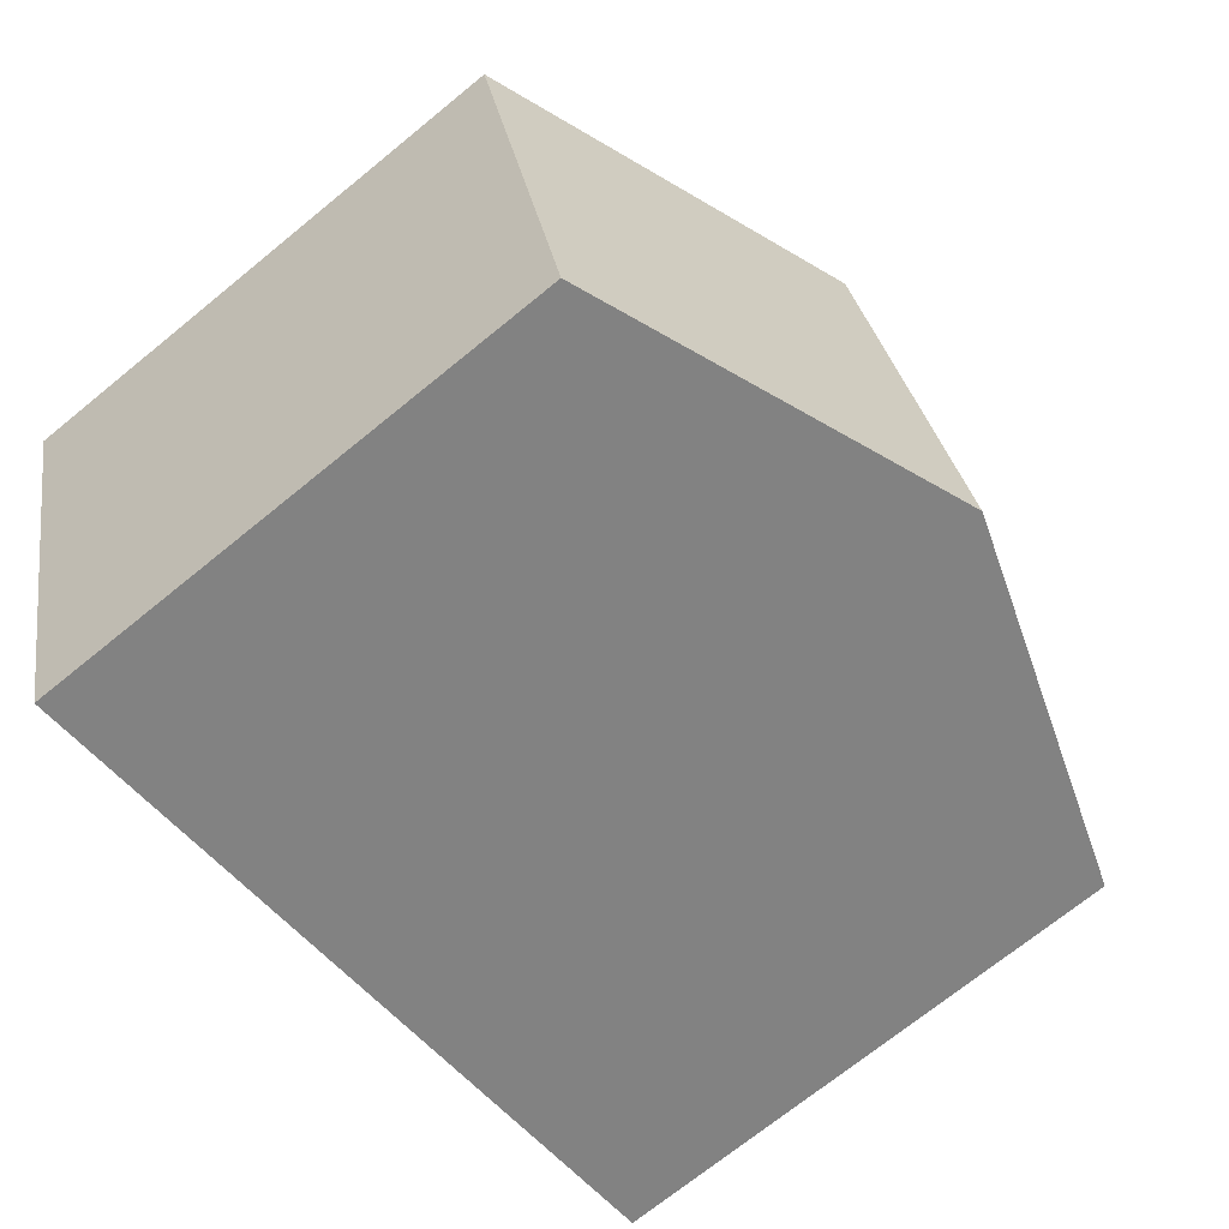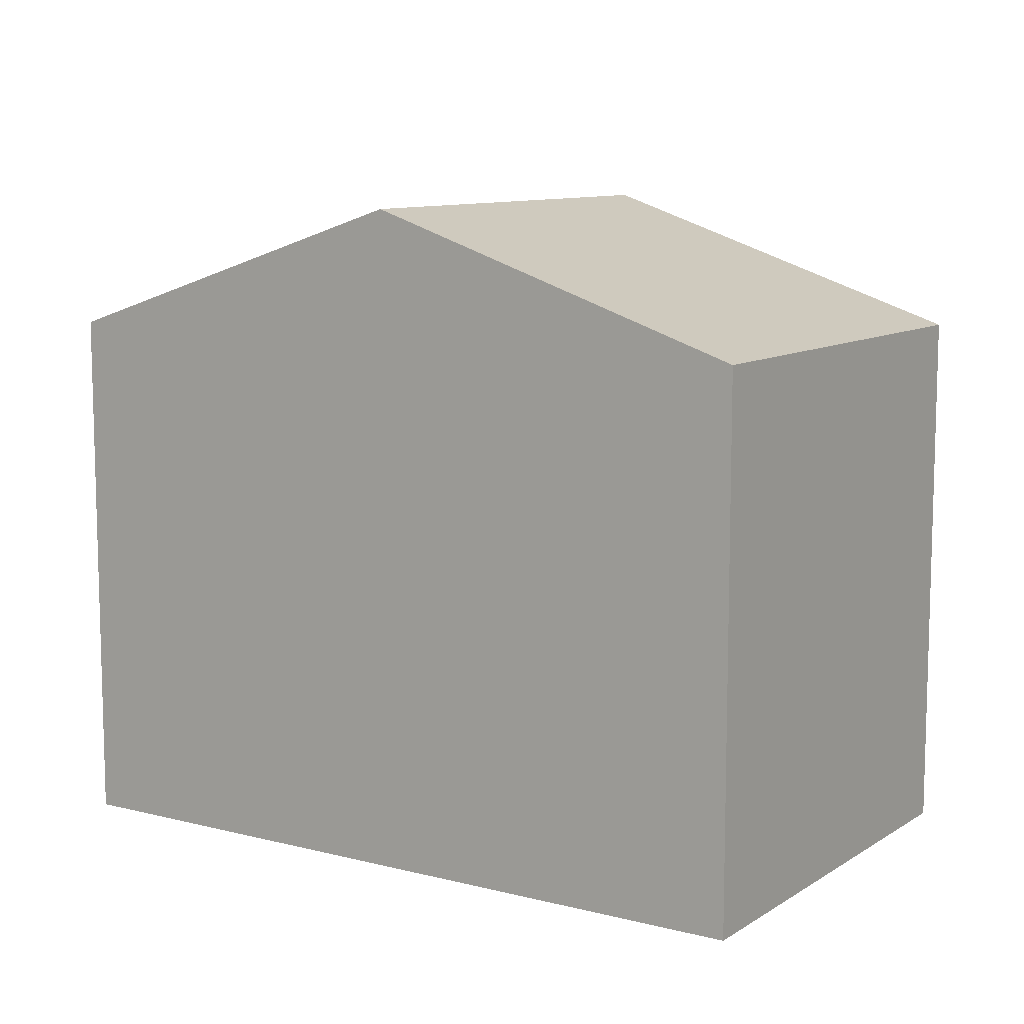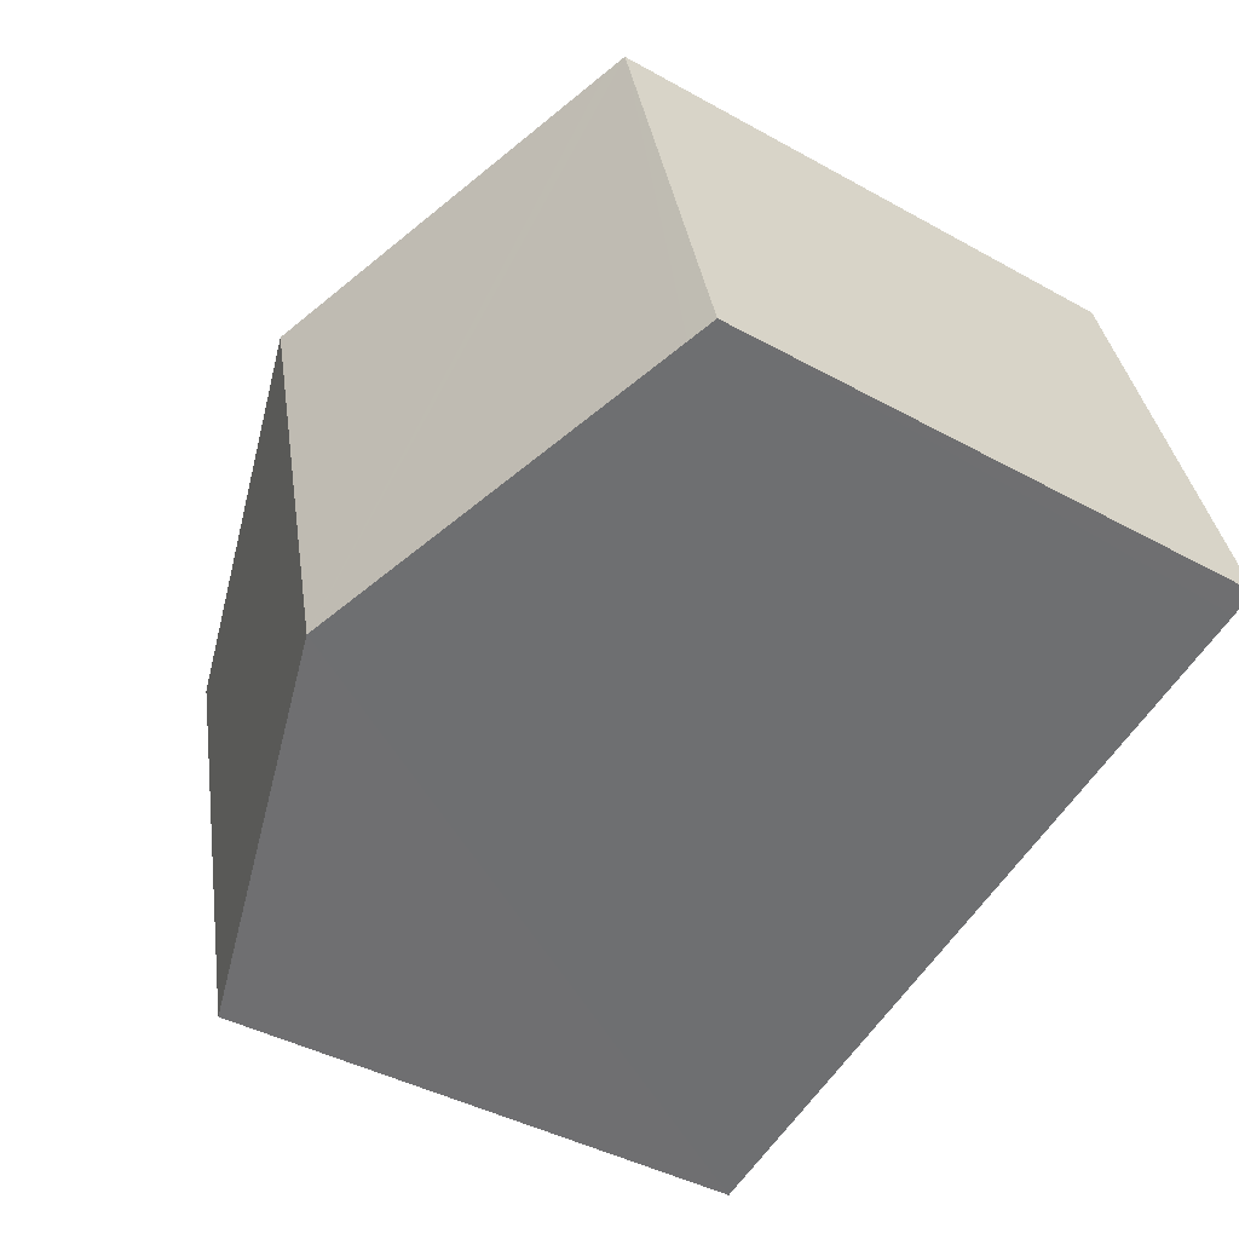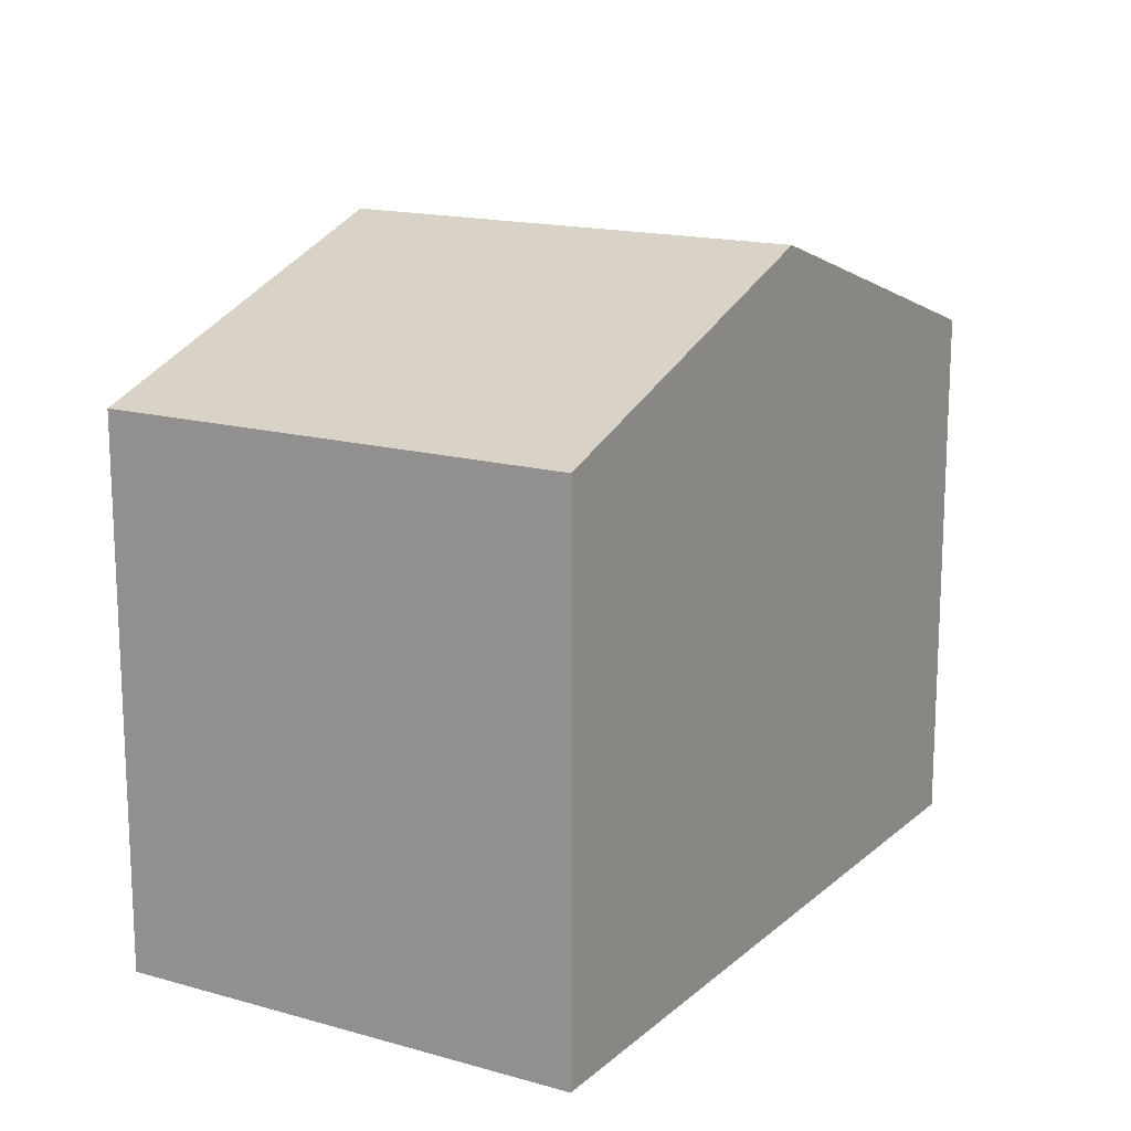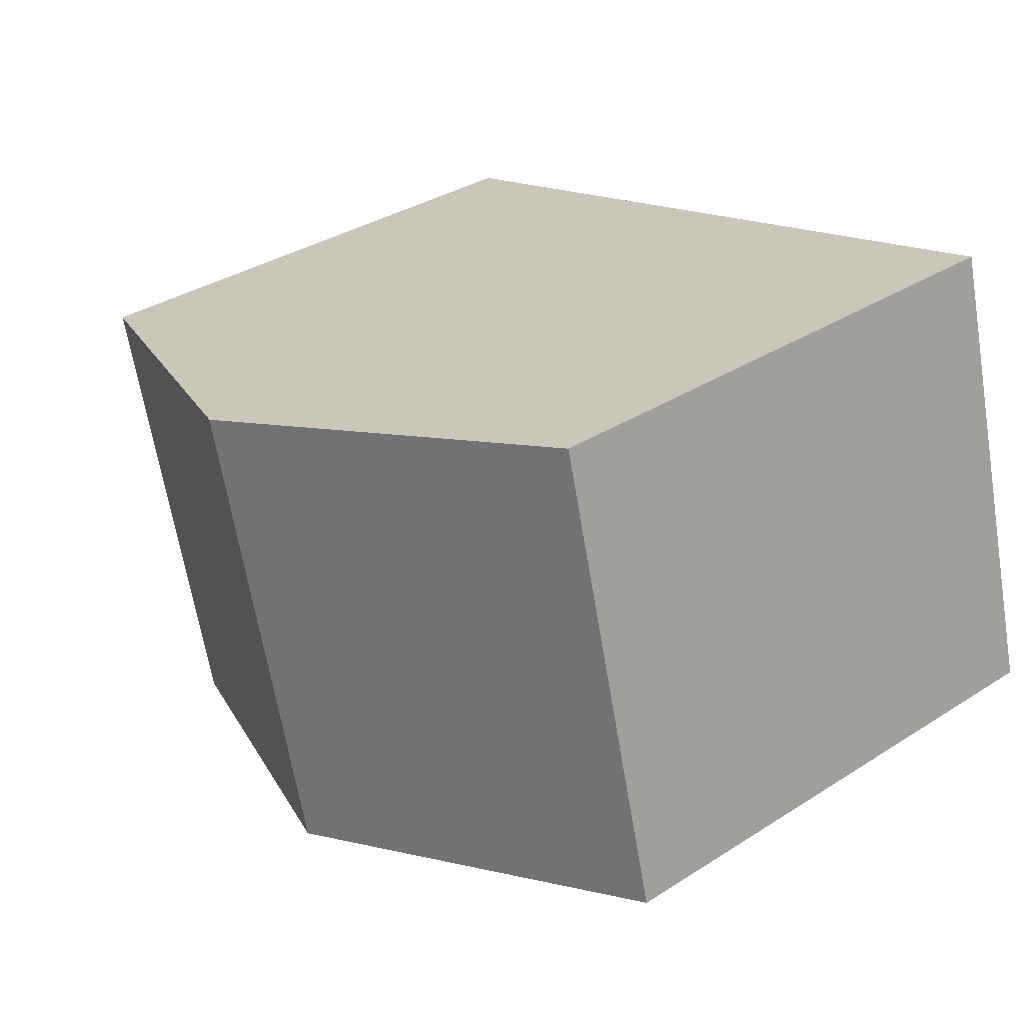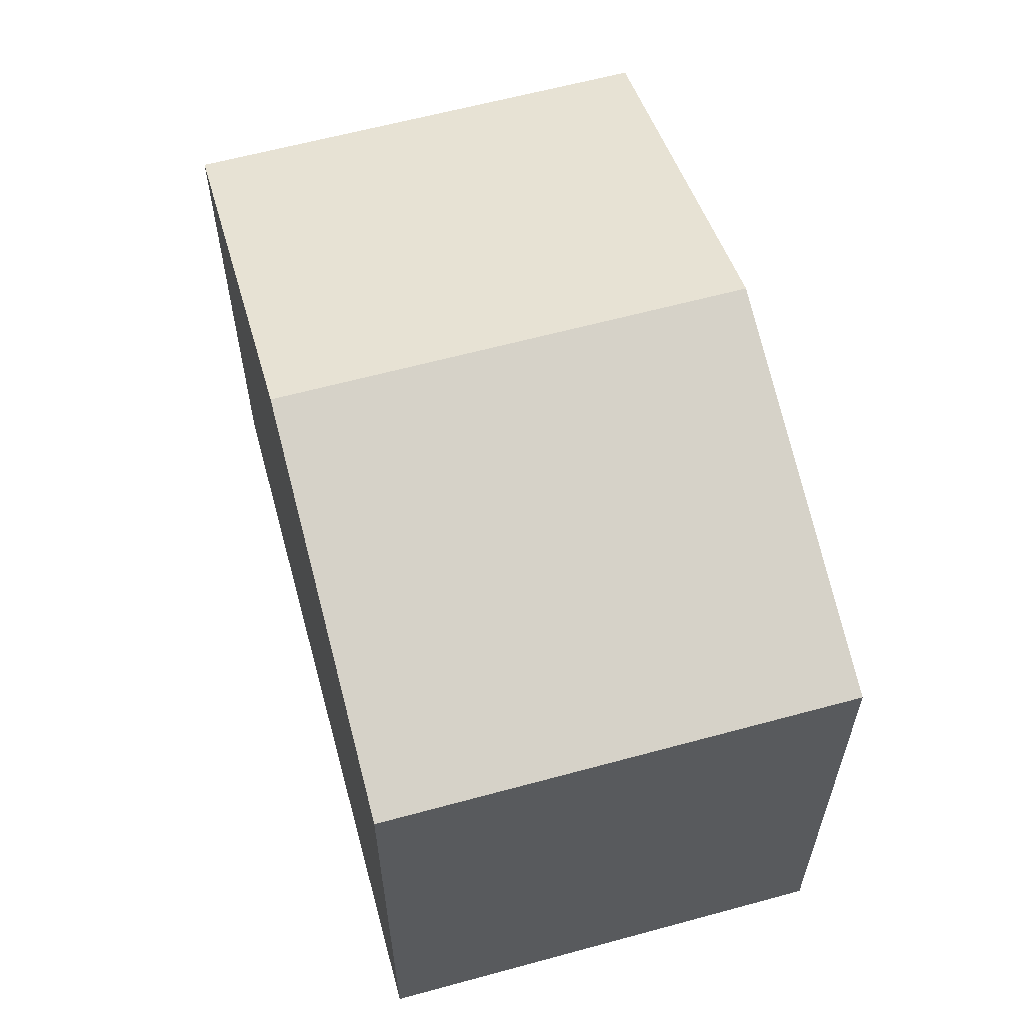
<metadata>
{"format":"obj","ext":"obj","renderer":"f3d","projection":"perspective","resolution":1024,"background":"white","views":[{"elev":-71.7,"azim":129.1,"up":"+Z"},{"elev":9.9,"azim":48.0,"up":"+Y"},{"elev":-42.0,"azim":-123.7,"up":"+Z"},{"elev":15.9,"azim":135.4,"up":"+Y"},{"elev":34.8,"azim":-130.5,"up":"+Z"},{"elev":61.1,"azim":-90.6,"up":"+Y"}]}
</metadata>
<code>
v  9.702 6.944 -2.526
v  6.421 8.61 4.613
v  11.27 6.943 3.34
v  4.852 8.61 -1.263
v  1.571 6.943 5.885
v  0.334 7.058 -0.087
v  0 6.943 4.251e-16
v  1.826 7.031 5.818
v  0 0 0
v  1.571 -3.604e-16 5.885
v  1.826 -3.563e-16 5.818
v  6.421 -2.825e-16 4.613
v  11.27 -2.045e-16 3.34
v  9.702 1.547e-16 -2.526
v  4.852 7.734e-17 -1.263
v  0.334 5.327e-18 -0.087
g defaultobject
f 1 2 3
f 2 1 4
f 5 6 7
f 6 5 4
f 4 5 8
f 4 8 2
f 9 5 7
f 5 9 10
f 10 8 5
f 8 10 2
f 2 10 3
f 3 10 11
f 3 11 12
f 3 12 13
f 3 14 1
f 14 3 13
f 14 4 1
f 4 14 6
f 6 14 15
f 6 15 7
f 7 15 16
f 7 16 9
f 12 14 13
f 14 12 11
f 14 11 15
f 15 11 10
f 15 10 9
f 15 9 16

</code>
